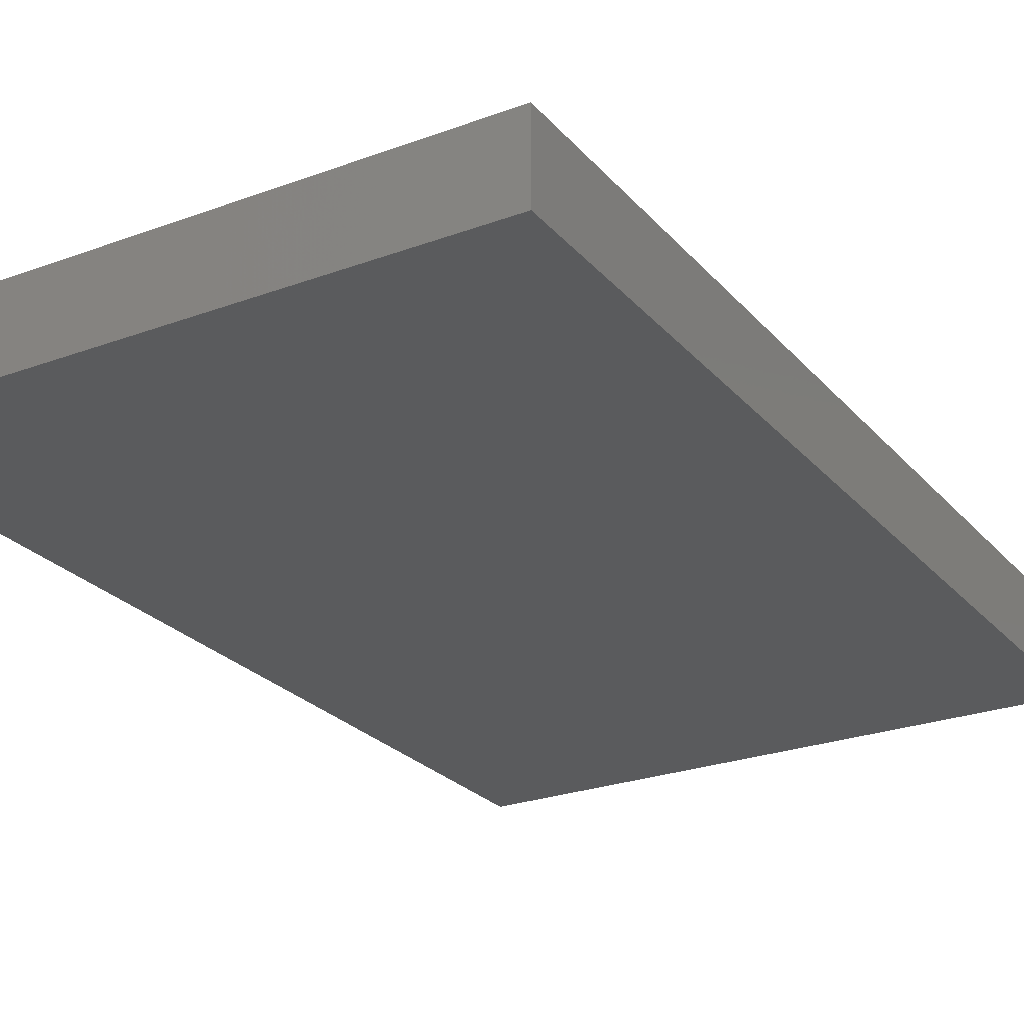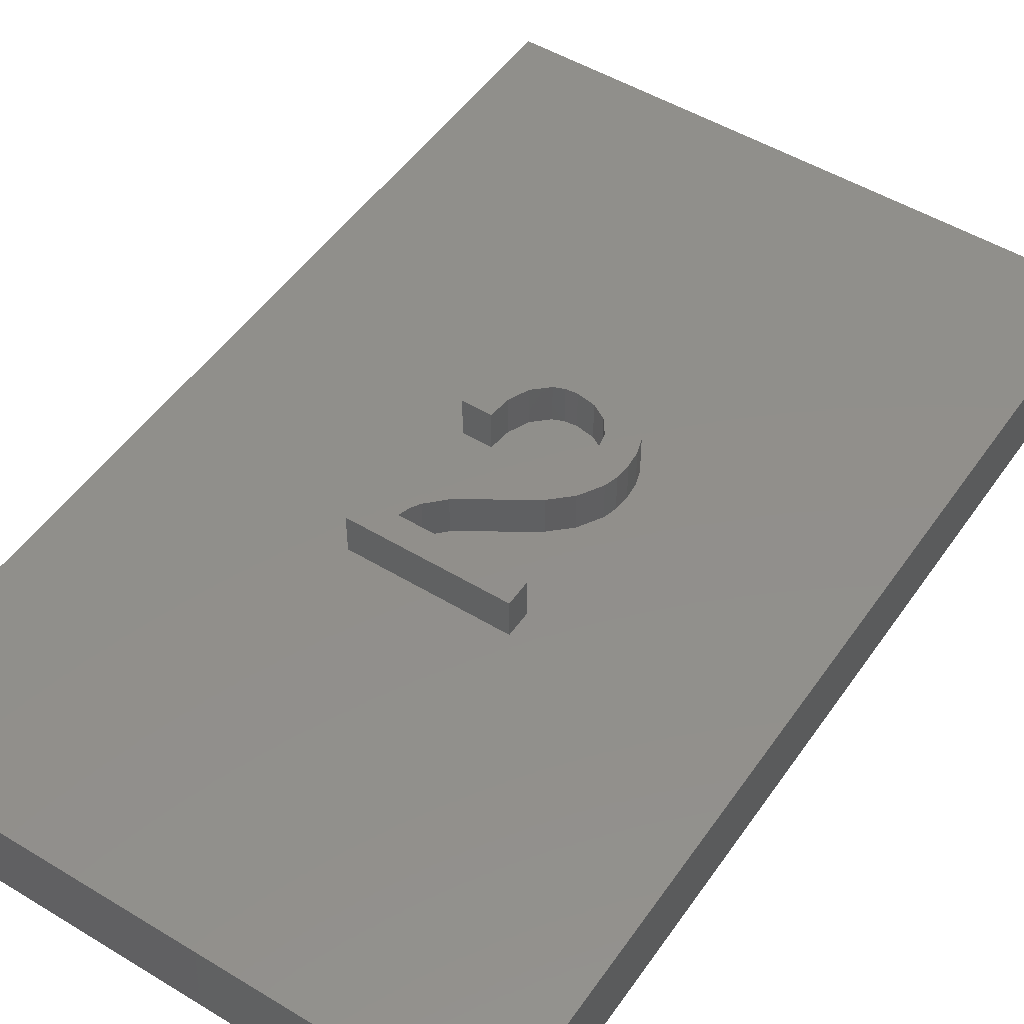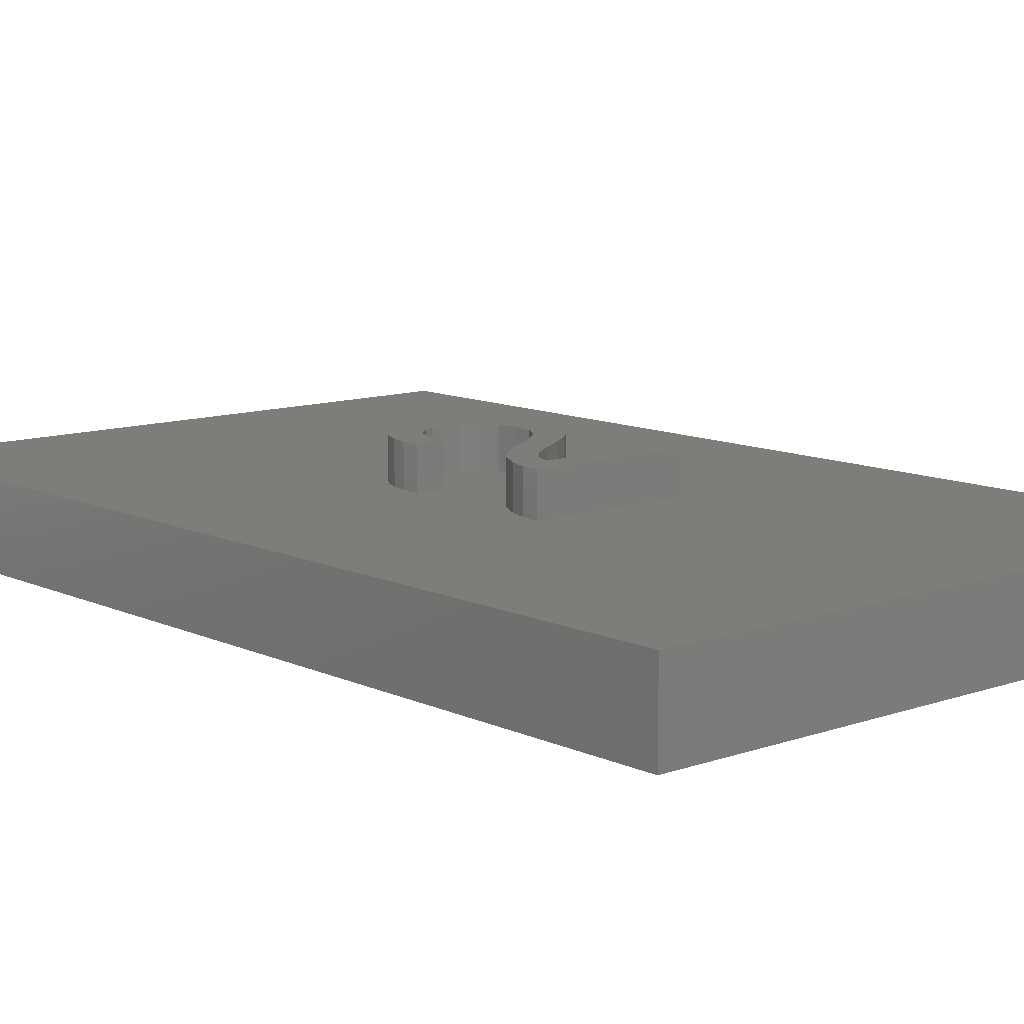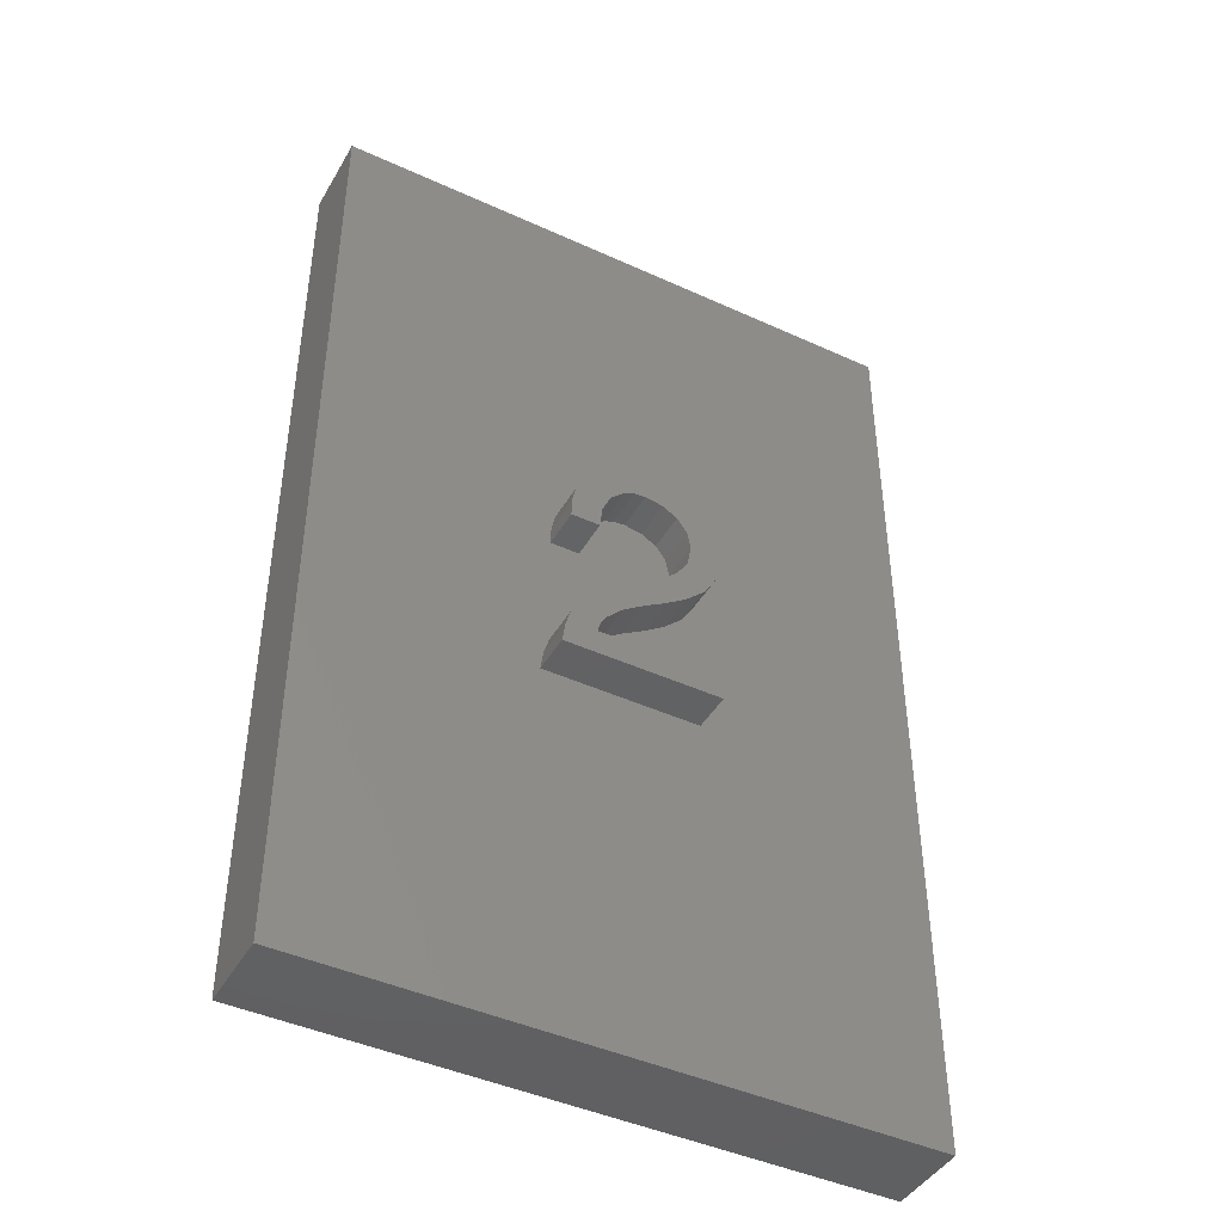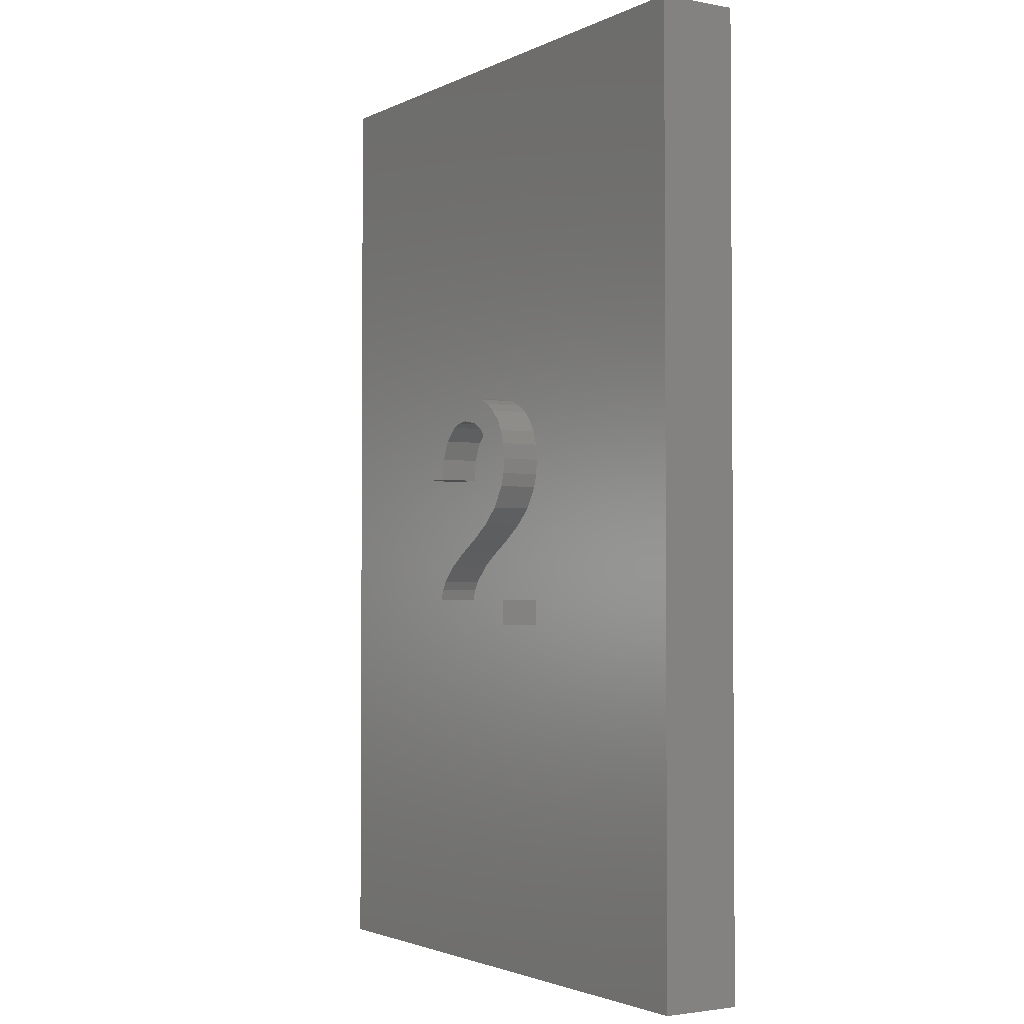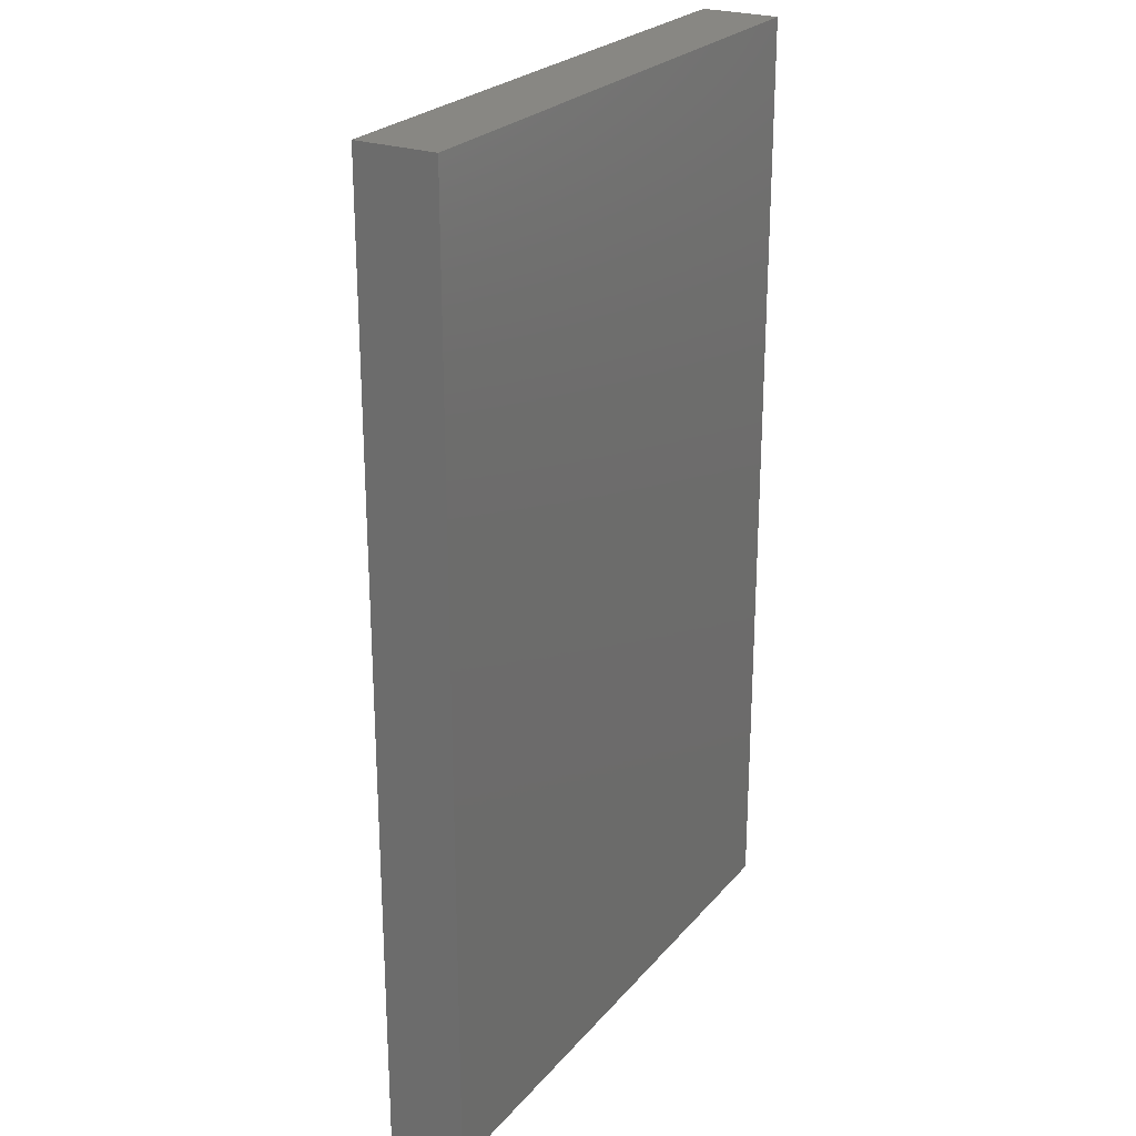
<metadata>
{"format":"stl","ext":"stl","renderer":"f3d","projection":"perspective","resolution":1024,"background":"white","views":[{"elev":-25.3,"azim":30.8,"up":"+Z"},{"elev":50.3,"azim":33.6,"up":"+Z"},{"elev":10.8,"azim":-41.2,"up":"+Z"},{"elev":-43.8,"azim":-28.3,"up":"+Y"},{"elev":-2.4,"azim":57.5,"up":"+Y"},{"elev":24.7,"azim":120.1,"up":"+Y"}]}
</metadata>
<code>
# stl→obj: 100 verts, 196 faces
v 2879 1051 6.35
v 2879 974.9 0
v 2879 974.9 6.35
v 2879 1051 0
v 2926 974.9 6.35
v 2926 974.9 0
v 2926 1051 0
v 2926 1051 6.35
v 2897 1017 6.35
v 2899 1016 6.35
v 2897 1016 6.35
v 2897 1018 6.35
v 2897 1020 6.35
v 2898 1021 6.35
v 2899 1021 6.35
v 2899 1017 6.35
v 2900 1022 6.35
v 2900 1019 6.35
v 2901 1020 6.35
v 2901 1022 6.35
v 2902 1020 6.35
v 2903 1022 6.35
v 2903 1020 6.35
v 2904 1020 6.35
v 2905 1022 6.35
v 2905 1020 6.35
v 2906 1022 6.35
v 2906 1018 6.35
v 2906 1017 6.35
v 2907 1021 6.35
v 2899 1010 6.35
v 2899 1006 6.35
v 2898 1008 6.35
v 2899 1007 6.35
v 2901 1008 6.35
v 2901 1011 6.35
v 2902 1009 6.35
v 2903 1013 6.35
v 2904 1011 6.35
v 2905 1014 6.35
v 2906 1012 6.35
v 2906 1015 6.35
v 2907 1013 6.35
v 2908 1020 6.35
v 2908 1015 6.35
v 2908 1019 6.35
v 2908 1018 6.35
v 2908 1016 6.35
v 2909 1017 6.35
v 2896 1005 6.35
v 2908 1004 6.35
v 2896 1004 6.35
v 2897 1006 6.35
v 2908 1006 6.35
v 2908 1004 9.525
v 2896 1005 9.525
v 2896 1004 9.525
v 2899 1006 9.525
v 2897 1006 9.525
v 2898 1008 9.525
v 2908 1006 9.525
v 2899 1010 9.525
v 2899 1007 9.525
v 2901 1008 9.525
v 2901 1011 9.525
v 2902 1009 9.525
v 2903 1013 9.525
v 2904 1011 9.525
v 2905 1014 9.525
v 2906 1012 9.525
v 2906 1015 9.525
v 2907 1013 9.525
v 2906 1017 9.525
v 2907 1021 9.525
v 2908 1020 9.525
v 2908 1015 9.525
v 2908 1019 9.525
v 2908 1018 9.525
v 2908 1016 9.525
v 2909 1017 9.525
v 2899 1016 9.525
v 2897 1017 9.525
v 2897 1016 9.525
v 2897 1018 9.525
v 2897 1020 9.525
v 2898 1021 9.525
v 2899 1021 9.525
v 2899 1017 9.525
v 2900 1022 9.525
v 2900 1019 9.525
v 2901 1020 9.525
v 2901 1022 9.525
v 2902 1020 9.525
v 2903 1022 9.525
v 2903 1020 9.525
v 2904 1020 9.525
v 2905 1022 9.525
v 2905 1020 9.525
v 2906 1022 9.525
v 2906 1018 9.525
f 1 2 3
f 2 1 4
f 5 2 6
f 2 5 3
f 1 7 4
f 7 1 8
f 5 1 3
f 1 5 8
f 7 2 4
f 2 7 6
f 7 5 6
f 5 7 8
f 9 10 11
f 10 9 12
f 10 12 13
f 10 13 14
f 10 14 15
f 10 15 16
f 16 15 17
f 16 17 18
f 18 17 19
f 19 17 20
f 19 20 21
f 21 20 22
f 21 22 23
f 23 22 24
f 24 22 25
f 24 25 26
f 26 25 27
f 26 27 28
f 28 27 29
f 29 27 30
f 31 32 33
f 32 31 32
f 32 31 34
f 34 31 35
f 35 31 36
f 35 36 37
f 37 36 38
f 37 38 39
f 39 38 40
f 39 40 41
f 41 40 42
f 41 42 43
f 43 42 29
f 43 29 30
f 43 30 44
f 43 44 45
f 45 44 46
f 45 46 47
f 45 47 48
f 48 47 49
f 50 51 52
f 51 50 32
f 32 50 53
f 32 53 33
f 51 32 54
f 55 56 57
f 56 55 58
f 56 58 59
f 59 58 60
f 58 55 61
f 58 62 60
f 62 58 58
f 62 58 63
f 62 63 64
f 62 64 65
f 65 64 66
f 65 66 67
f 67 66 68
f 67 68 69
f 69 68 70
f 69 70 71
f 71 70 72
f 71 72 73
f 73 72 74
f 74 72 75
f 75 72 76
f 75 76 77
f 77 76 78
f 78 76 79
f 78 79 80
f 81 82 83
f 82 81 84
f 84 81 85
f 85 81 86
f 86 81 87
f 87 81 88
f 87 88 89
f 89 88 90
f 89 90 91
f 89 91 92
f 92 91 93
f 92 93 94
f 94 93 95
f 94 95 96
f 94 96 97
f 97 96 98
f 97 98 99
f 99 98 100
f 99 100 73
f 99 73 74
f 81 11 10
f 11 81 83
f 82 11 83
f 11 82 9
f 84 9 82
f 9 84 12
f 85 12 84
f 12 85 13
f 86 13 85
f 13 86 14
f 86 15 14
f 15 86 87
f 87 17 15
f 17 87 89
f 89 20 17
f 20 89 92
f 92 22 20
f 22 92 94
f 94 25 22
f 25 94 97
f 97 27 25
f 27 97 99
f 99 30 27
f 30 99 74
f 30 75 44
f 75 30 74
f 44 77 46
f 77 44 75
f 46 78 47
f 78 46 77
f 47 80 49
f 80 47 78
f 49 79 48
f 79 49 80
f 48 76 45
f 76 48 79
f 45 72 43
f 72 45 76
f 72 41 43
f 41 72 70
f 70 39 41
f 39 70 68
f 68 37 39
f 37 68 66
f 66 35 37
f 35 66 64
f 35 63 34
f 63 35 64
f 34 58 32
f 58 34 63
f 32 58 32
f 58 32 58
f 58 54 32
f 54 58 61
f 54 55 51
f 55 54 61
f 55 52 51
f 52 55 57
f 56 52 57
f 52 56 50
f 59 50 56
f 50 59 53
f 60 53 59
f 53 60 33
f 60 31 33
f 31 60 62
f 62 36 31
f 36 62 65
f 65 38 36
f 38 65 67
f 67 40 38
f 40 67 69
f 71 40 69
f 40 71 42
f 73 42 71
f 42 73 29
f 100 29 73
f 29 100 28
f 98 28 100
f 28 98 26
f 98 24 26
f 24 98 96
f 96 23 24
f 23 96 95
f 95 21 23
f 21 95 93
f 93 19 21
f 19 93 91
f 91 18 19
f 18 91 90
f 18 88 16
f 88 18 90
f 16 81 10
f 81 16 88

</code>
